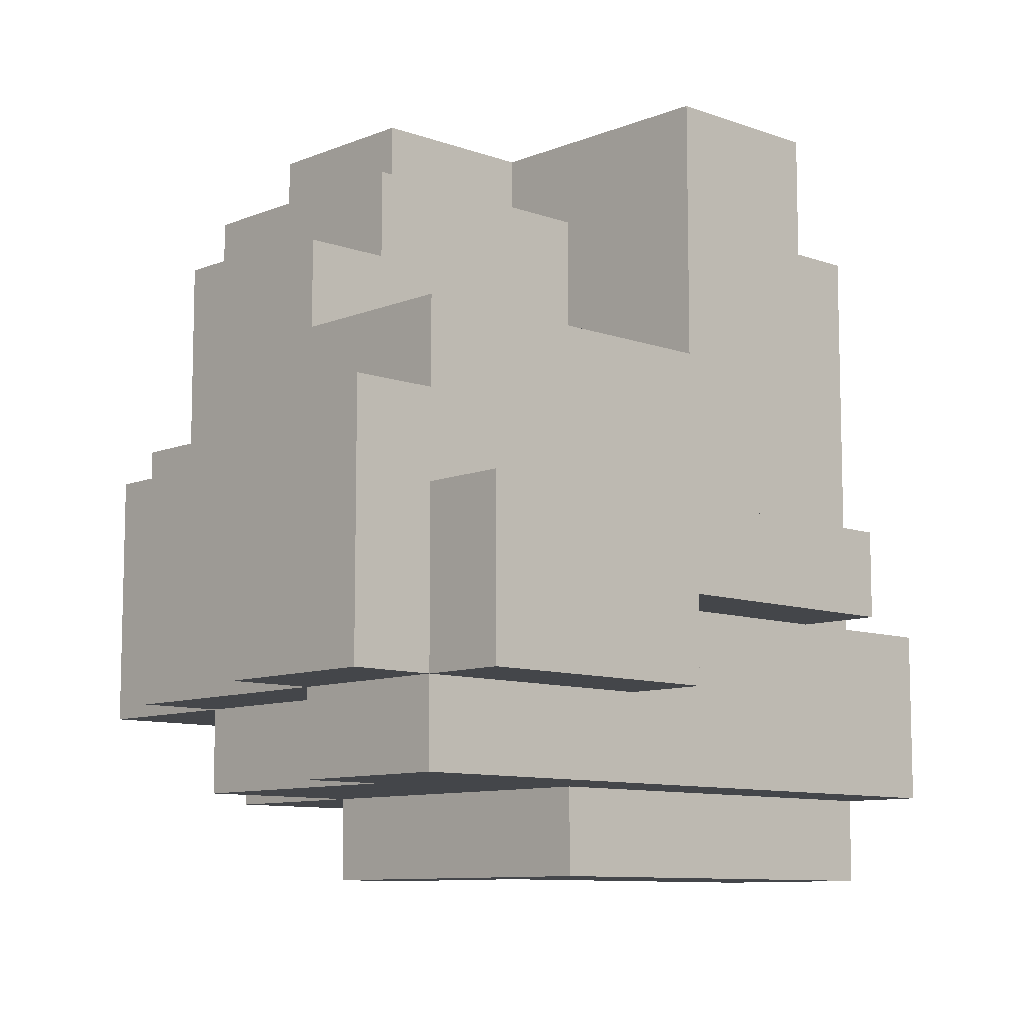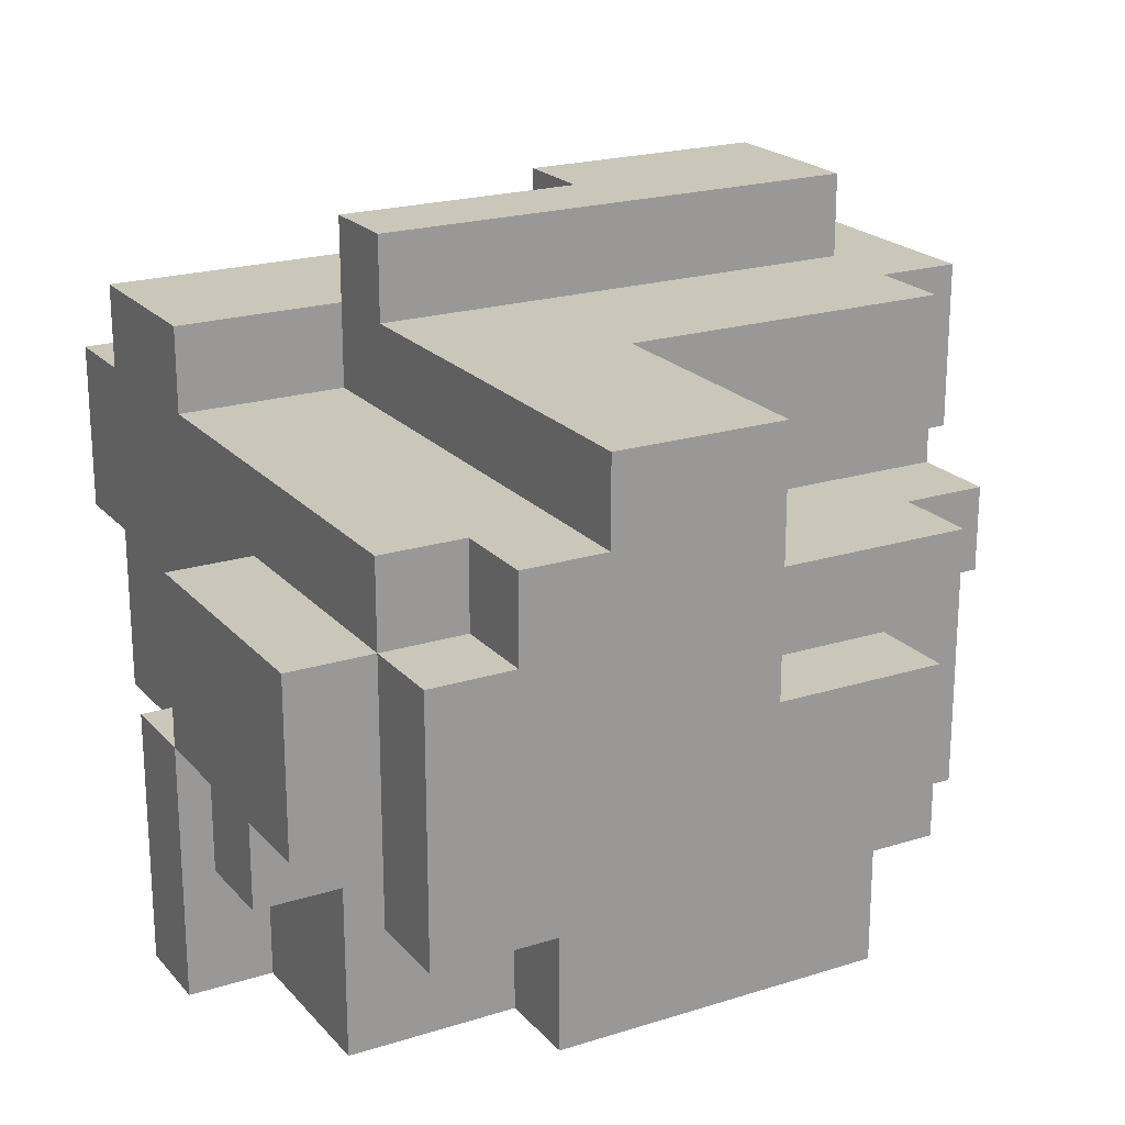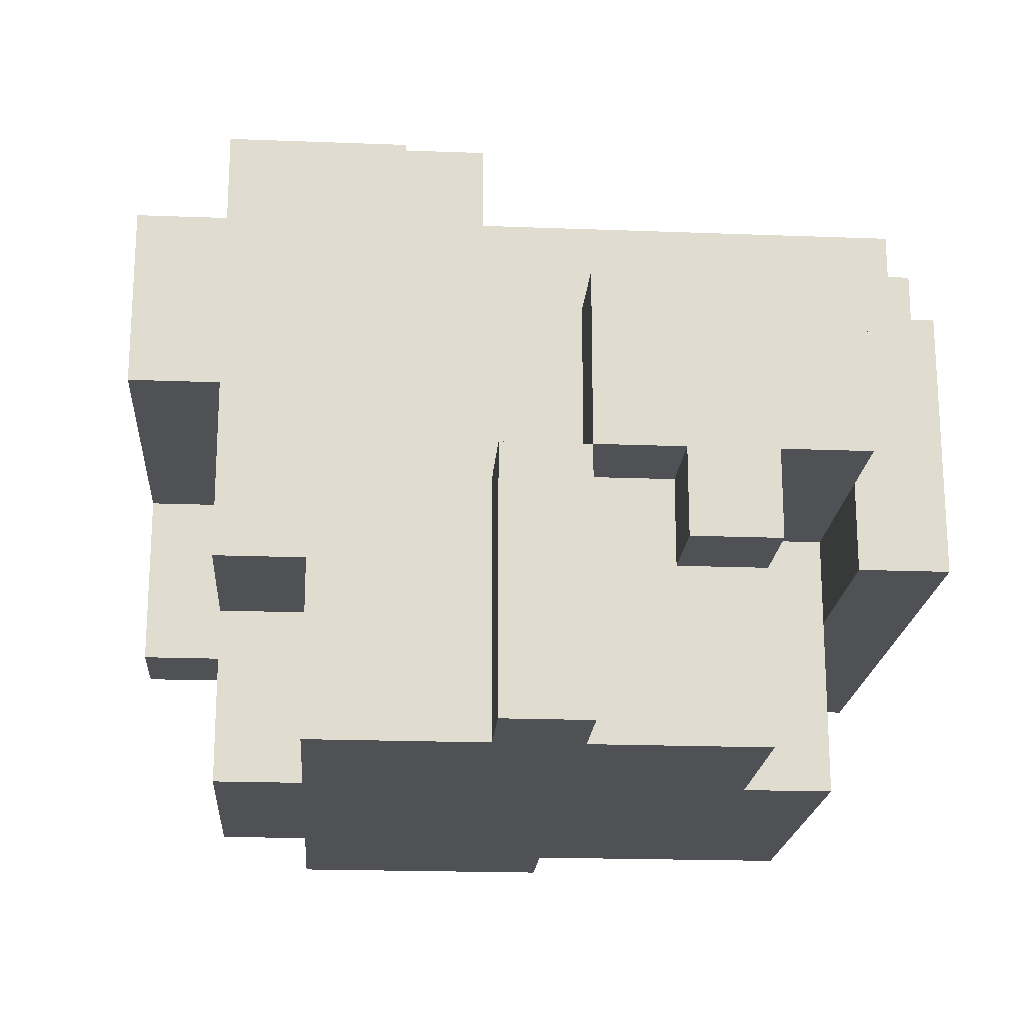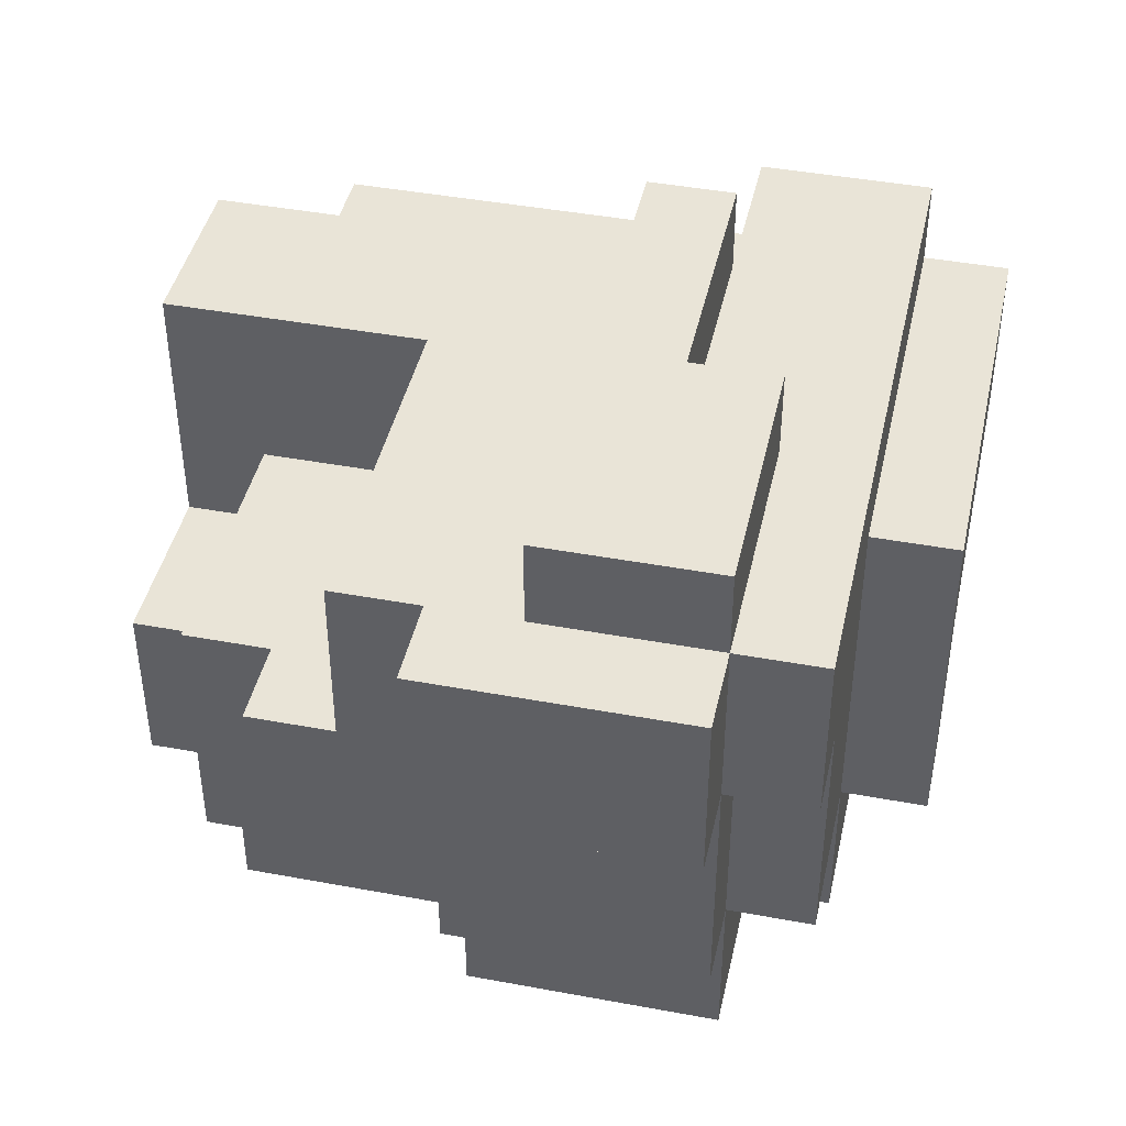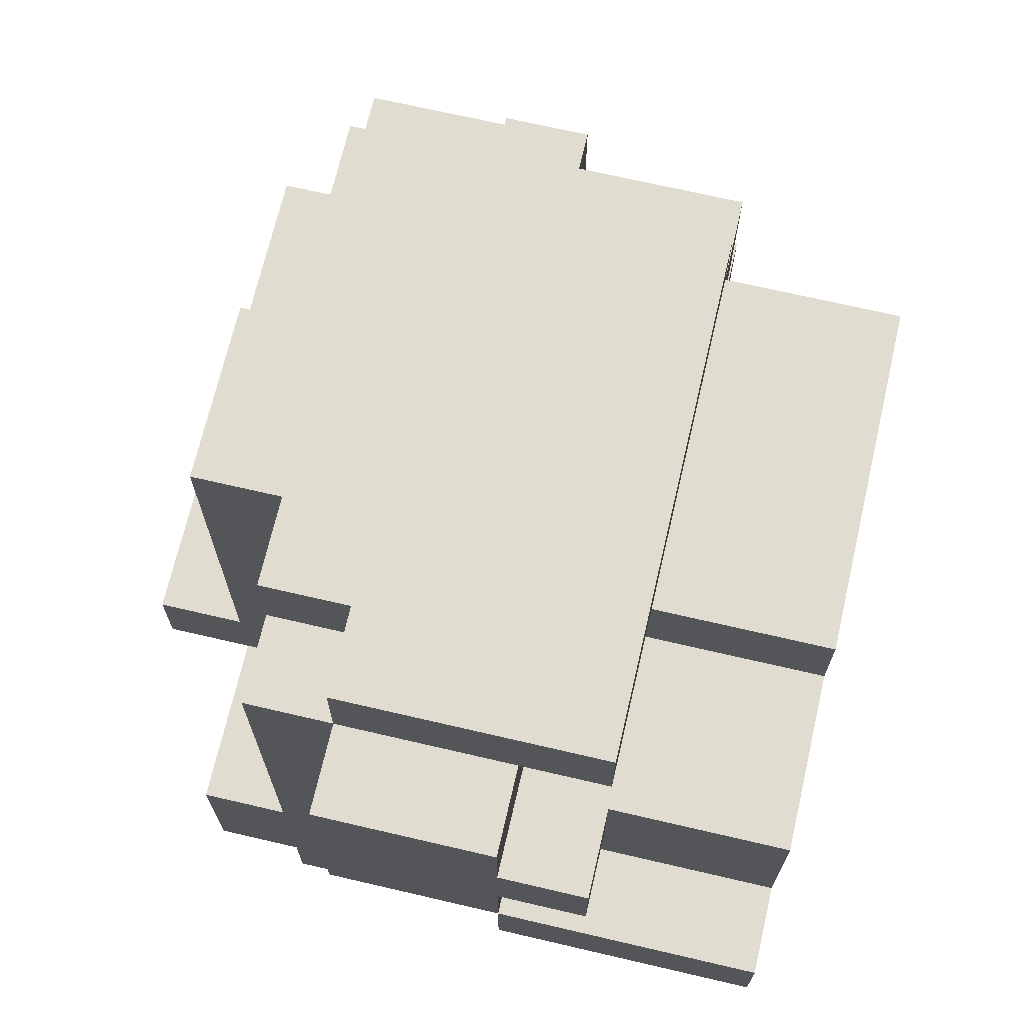
<metadata>
{"format":"obj","ext":"obj","renderer":"f3d","projection":"perspective","resolution":1024,"background":"white","views":[{"elev":-9.5,"azim":136.6,"up":"+Z"},{"elev":21.1,"azim":-29.3,"up":"+Y"},{"elev":-19.6,"azim":-94.1,"up":"+Y"},{"elev":43.2,"azim":102.4,"up":"+Y"},{"elev":69.7,"azim":-76.9,"up":"+Z"}]}
</metadata>
<code>
o
v 0 2 -0.4
v 0 2 -0.5
v 0 2.2 -0.2
v 0 2.2 -0.3
v 0 2.3 -0.1
v 0 2.3 -0.2
v 0 2.3 -0.3
v 0 2.3 -0.4
v 0 2.3 -0.5
v 0 2.5 -0.1
v 0 2.5 -0.4
v 0.1 2 -0.2
v 0.1 2 -0.4
v 0.1 2 -0.5
v 0.1 2 -0.7
v 0.1 2.2 0
v 0.1 2.2 -0.1
v 0.1 2.2 -0.2
v 0.1 2.2 -0.3
v 0.1 2.2 -0.7
v 0.1 2.2 -0.8
v 0.1 2.3 -0.1
v 0.1 2.3 -0.3
v 0.1 2.3 -0.4
v 0.1 2.3 -0.5
v 0.1 2.4 -0.8
v 0.1 2.4 -0.9
v 0.1 2.5 0
v 0.1 2.5 -0.1
v 0.1 2.5 -0.4
v 0.1 2.6 -0.1
v 0.1 2.6 -0.6
v 0.1 2.6 -0.8
v 0.1 2.6 -0.9
v 0.1 2.7 -0.6
v 0.1 2.7 -0.8
v 0.2 2.5 0
v 0.2 2.5 -0.1
v 0.2 2.6 0
v 0.2 2.6 -0.1
v 0.3 2 -0.1
v 0.3 2 -0.2
v 0.3 2 -0.7
v 0.3 2 -0.8
v 0.3 2.2 -0.1
v 0.3 2.2 -0.7
v 0.3 2.2 -0.8
v 0.3 2.3 -0.1
v 0.3 2.3 -0.2
v 0.3 2.6 0
v 0.3 2.6 -0.6
v 0.3 2.7 0
v 0.3 2.7 -0.5
v 0.3 2.7 -0.6
v 0.3 2.8 -0.5
v 0.3 2.8 -0.6
v 0.5 2.2 -0.8
v 0.5 2.2 -0.9
v 0.5 2.4 -0.8
v 0.5 2.4 -0.9
v 0.6 2.7 -0.6
v 0.6 2.7 -0.7
v 0.6 2.8 -0.6
v 0.6 2.8 -0.7
v 0.5 2.4 0
v 0.5 2.4 -0.1
v 0.5 2.5 -0.1
v 0.5 2.5 -0.3
v 0.5 2.7 0
v 0.5 2.7 -0.3
v 0.6 2 -0.7
v 0.6 2 -0.8
v 0.6 2.2 -0.7
v 0.6 2.2 -0.8
v 0.6 2.2 -0.9
v 0.6 2.6 -0.8
v 0.6 2.6 -0.9
v 0.7 2 -0.1
v 0.7 2 -0.4
v 0.7 2.2 0
v 0.7 2.2 -0.1
v 0.7 2.2 -0.4
v 0.7 2.4 0
v 0.7 2.4 -0.1
v 0.8 2 -0.4
v 0.8 2 -0.7
v 0.8 2.2 -0.1
v 0.8 2.2 -0.4
v 0.8 2.2 -0.7
v 0.8 2.2 -0.8
v 0.8 2.4 -0.2
v 0.8 2.4 -0.4
v 0.8 2.5 -0.1
v 0.8 2.5 -0.2
v 0.8 2.5 -0.7
v 0.8 2.5 -0.8
v 0.9 2.2 -0.4
v 0.9 2.2 -0.7
v 0.9 2.4 -0.2
v 0.9 2.4 -0.4
v 0.9 2.5 -0.2
v 0.9 2.5 -0.3
v 0.9 2.5 -0.4
v 0.9 2.5 -0.7
v 0.9 2.5 -0.8
v 0.9 2.7 -0.3
v 0.9 2.7 -0.4
v 0.9 2.7 -0.5
v 0.9 2.7 -0.7
v 0.9 2.7 -0.8
v 0.9 2.8 -0.5
v 0.9 2.8 -0.7
v 1 2.5 -0.4
v 1 2.5 -0.7
v 1 2.7 -0.4
v 1 2.7 -0.7
v 0.1 2.2 0
v 0.1 2.5 0
v 0.2 2.5 0
v 0.2 2.6 0
v 0.3 2.6 0
v 0.3 2.7 0
v 0.5 2.4 0
v 0.5 2.7 0
v 0.7 2.2 0
v 0.7 2.4 0
v 0 2.3 -0.1
v 0 2.5 -0.1
v 0.1 2.3 -0.1
v 0.1 2.5 -0.1
v 0.1 2.6 -0.1
v 0.2 2.5 -0.1
v 0.2 2.6 -0.1
v 0.3 2 -0.1
v 0.3 2.2 -0.1
v 0.5 2.4 -0.1
v 0.5 2.5 -0.1
v 0.7 2 -0.1
v 0.7 2.2 -0.1
v 0.7 2.4 -0.1
v 0.8 2.2 -0.1
v 0.8 2.5 -0.1
v 0 2.2 -0.2
v 0 2.3 -0.2
v 0.1 2 -0.2
v 0.1 2.2 -0.2
v 0.3 2 -0.2
v 0.3 2.3 -0.2
v 0.8 2.4 -0.2
v 0.8 2.5 -0.2
v 0.9 2.4 -0.2
v 0.9 2.5 -0.2
v 0.5 2.5 -0.3
v 0.5 2.7 -0.3
v 0.9 2.5 -0.3
v 0.9 2.7 -0.3
v 0 2 -0.4
v 0 2.3 -0.4
v 0.1 2 -0.4
v 0.1 2.3 -0.4
v 0.7 2 -0.4
v 0.7 2.2 -0.4
v 0.8 2 -0.4
v 0.8 2.2 -0.4
v 0.8 2.4 -0.4
v 0.9 2.2 -0.4
v 0.9 2.4 -0.4
v 0.9 2.5 -0.4
v 0.9 2.7 -0.4
v 1 2.5 -0.4
v 1 2.7 -0.4
v 0.3 2.7 -0.5
v 0.3 2.8 -0.5
v 0.9 2.7 -0.5
v 0.9 2.8 -0.5
v 0.1 2.6 -0.6
v 0.1 2.7 -0.6
v 0.3 2.6 -0.6
v 0.3 2.7 -0.6
v 0.1 2.2 -0.1
v 0.1 2.3 -0.1
v 0.3 2.2 -0.1
v 0.3 2.3 -0.1
v 0 2.2 -0.3
v 0 2.3 -0.3
v 0.1 2.2 -0.3
v 0.1 2.3 -0.3
v 0 2.3 -0.4
v 0 2.5 -0.4
v 0.1 2.3 -0.4
v 0.1 2.5 -0.4
v 0 2 -0.5
v 0 2.3 -0.5
v 0.1 2 -0.5
v 0.1 2.3 -0.5
v 0.3 2.7 -0.6
v 0.3 2.8 -0.6
v 0.6 2.7 -0.6
v 0.6 2.8 -0.6
v 0.1 2 -0.7
v 0.1 2.2 -0.7
v 0.3 2 -0.7
v 0.3 2.2 -0.7
v 0.6 2 -0.7
v 0.6 2.2 -0.7
v 0.6 2.7 -0.7
v 0.6 2.8 -0.7
v 0.8 2 -0.7
v 0.8 2.2 -0.7
v 0.8 2.5 -0.7
v 0.9 2.2 -0.7
v 0.9 2.5 -0.7
v 0.9 2.7 -0.7
v 0.9 2.8 -0.7
v 1 2.5 -0.7
v 1 2.7 -0.7
v 0.1 2.2 -0.8
v 0.1 2.4 -0.8
v 0.1 2.6 -0.8
v 0.1 2.7 -0.8
v 0.3 2 -0.8
v 0.3 2.2 -0.8
v 0.5 2.2 -0.8
v 0.5 2.4 -0.8
v 0.6 2 -0.8
v 0.6 2.2 -0.8
v 0.6 2.6 -0.8
v 0.8 2.2 -0.8
v 0.8 2.5 -0.8
v 0.9 2.5 -0.8
v 0.9 2.7 -0.8
v 0.1 2.4 -0.9
v 0.1 2.6 -0.9
v 0.5 2.2 -0.9
v 0.5 2.4 -0.9
v 0.6 2.2 -0.9
v 0.6 2.6 -0.9
v 0.3 2 -0.1
v 0.7 2 -0.1
v 0.1 2 -0.2
v 0.3 2 -0.2
v 0 2 -0.4
v 0.1 2 -0.4
v 0.7 2 -0.4
v 0.8 2 -0.4
v 0 2 -0.5
v 0.1 2 -0.5
v 0.1 2 -0.7
v 0.3 2 -0.7
v 0.6 2 -0.7
v 0.8 2 -0.7
v 0.3 2 -0.8
v 0.6 2 -0.8
v 0.1 2.2 0
v 0.7 2.2 0
v 0.1 2.2 -0.1
v 0.3 2.2 -0.1
v 0.7 2.2 -0.1
v 0.8 2.2 -0.1
v 0 2.2 -0.2
v 0.1 2.2 -0.2
v 0 2.2 -0.3
v 0.1 2.2 -0.3
v 0.7 2.2 -0.4
v 0.8 2.2 -0.4
v 0.9 2.2 -0.4
v 0.1 2.2 -0.7
v 0.3 2.2 -0.7
v 0.6 2.2 -0.7
v 0.8 2.2 -0.7
v 0.9 2.2 -0.7
v 0.1 2.2 -0.8
v 0.3 2.2 -0.8
v 0.5 2.2 -0.8
v 0.6 2.2 -0.8
v 0.8 2.2 -0.8
v 0.5 2.2 -0.9
v 0.6 2.2 -0.9
v 0 2.3 -0.1
v 0.1 2.3 -0.1
v 0.3 2.3 -0.1
v 0 2.3 -0.2
v 0.3 2.3 -0.2
v 0 2.3 -0.3
v 0.1 2.3 -0.3
v 0 2.3 -0.4
v 0.1 2.3 -0.4
v 0.8 2.4 -0.2
v 0.9 2.4 -0.2
v 0.8 2.4 -0.4
v 0.9 2.4 -0.4
v 0.1 2.4 -0.8
v 0.5 2.4 -0.8
v 0.1 2.4 -0.9
v 0.5 2.4 -0.9
v 0.9 2.5 -0.4
v 1 2.5 -0.4
v 0.8 2.5 -0.7
v 0.9 2.5 -0.7
v 1 2.5 -0.7
v 0.8 2.5 -0.8
v 0.9 2.5 -0.8
v 0 2.3 -0.4
v 0.1 2.3 -0.4
v 0 2.3 -0.5
v 0.1 2.3 -0.5
v 0.5 2.4 0
v 0.7 2.4 0
v 0.5 2.4 -0.1
v 0.7 2.4 -0.1
v 0.1 2.5 0
v 0.2 2.5 0
v 0 2.5 -0.1
v 0.1 2.5 -0.1
v 0.2 2.5 -0.1
v 0.5 2.5 -0.1
v 0.8 2.5 -0.1
v 0.8 2.5 -0.2
v 0.9 2.5 -0.2
v 0.5 2.5 -0.3
v 0.9 2.5 -0.3
v 0 2.5 -0.4
v 0.1 2.5 -0.4
v 0.2 2.6 0
v 0.3 2.6 0
v 0.1 2.6 -0.1
v 0.2 2.6 -0.1
v 0.1 2.6 -0.6
v 0.3 2.6 -0.6
v 0.1 2.6 -0.8
v 0.6 2.6 -0.8
v 0.1 2.6 -0.9
v 0.6 2.6 -0.9
v 0.3 2.7 0
v 0.5 2.7 0
v 0.5 2.7 -0.3
v 0.9 2.7 -0.3
v 0.9 2.7 -0.4
v 1 2.7 -0.4
v 0.3 2.7 -0.5
v 0.9 2.7 -0.5
v 0.1 2.7 -0.6
v 0.3 2.7 -0.6
v 0.6 2.7 -0.6
v 0.6 2.7 -0.7
v 0.9 2.7 -0.7
v 1 2.7 -0.7
v 0.1 2.7 -0.8
v 0.9 2.7 -0.8
v 0.3 2.8 -0.5
v 0.9 2.8 -0.5
v 0.3 2.8 -0.6
v 0.6 2.8 -0.6
v 0.6 2.8 -0.7
v 0.9 2.8 -0.7
f 6 4 3
f 7 4 6
f 8 2 1
f 9 2 8
f 10 7 6
f 10 6 5
f 10 8 7
f 11 8 10
f 18 13 12
f 19 13 18
f 20 15 14
f 22 17 16
f 23 13 19
f 24 13 23
f 25 21 20
f 25 20 14
f 26 25 24
f 26 21 25
f 28 22 16
f 29 22 28
f 30 27 26
f 30 26 24
f 31 30 29
f 32 27 30
f 32 30 31
f 33 27 32
f 34 27 33
f 35 33 32
f 36 33 35
f 39 38 37
f 40 38 39
f 45 42 41
f 46 44 43
f 47 44 46
f 48 42 45
f 49 42 48
f 52 51 50
f 53 51 52
f 54 51 53
f 55 54 53
f 56 54 55
f 59 58 57
f 60 58 59
f 63 62 61
f 64 62 63
f 65 66 67
f 65 67 69
f 67 68 69
f 69 68 70
f 71 72 73
f 73 72 74
f 74 75 76
f 76 75 77
f 78 79 81
f 81 79 82
f 80 81 83
f 83 81 84
f 85 86 88
f 88 86 89
f 87 88 91
f 91 88 92
f 87 91 93
f 93 91 94
f 89 90 95
f 95 90 96
f 97 98 100
f 99 100 101
f 101 100 102
f 100 98 103
f 102 100 103
f 103 98 104
f 102 103 106
f 106 103 107
f 104 105 109
f 109 105 110
f 108 109 111
f 111 109 112
f 113 114 115
f 115 114 116
f 119 118 117
f 121 120 119
f 123 119 117
f 123 122 121
f 123 121 119
f 124 122 123
f 125 123 117
f 126 123 125
f 129 128 127
f 130 128 129
f 132 131 130
f 133 131 132
f 138 135 134
f 139 135 138
f 140 137 136
f 141 140 139
f 142 137 140
f 142 140 141
f 146 144 143
f 147 146 145
f 148 144 146
f 148 146 147
f 151 150 149
f 152 150 151
f 155 154 153
f 156 154 155
f 159 158 157
f 160 158 159
f 163 162 161
f 164 162 163
f 166 165 164
f 167 165 166
f 170 169 168
f 171 169 170
f 174 173 172
f 175 173 174
f 178 177 176
f 179 177 178
f 180 181 182
f 182 181 183
f 184 185 186
f 186 185 187
f 188 189 190
f 190 189 191
f 192 193 194
f 194 193 195
f 196 197 198
f 198 197 199
f 200 201 202
f 202 201 203
f 204 205 208
f 208 205 209
f 209 210 211
f 211 210 212
f 206 207 213
f 213 207 214
f 212 213 215
f 215 213 216
f 217 218 222
f 222 218 223
f 221 222 223
f 223 218 224
f 221 223 225
f 225 223 226
f 219 220 227
f 226 227 228
f 228 227 229
f 229 227 230
f 227 220 231
f 230 227 231
f 232 233 235
f 234 235 236
f 235 233 237
f 236 235 237
f 241 239 238
f 243 241 240
f 244 239 241
f 244 241 243
f 246 243 242
f 246 245 244
f 246 244 243
f 247 245 246
f 248 245 247
f 249 245 248
f 250 245 249
f 251 245 250
f 252 250 249
f 253 250 252
f 256 255 254
f 257 255 256
f 258 255 257
f 262 261 260
f 263 261 262
f 264 259 258
f 265 259 264
f 270 266 265
f 271 266 270
f 272 268 267
f 273 268 272
f 275 270 269
f 276 270 275
f 277 275 274
f 278 275 277
f 282 280 279
f 282 281 280
f 283 281 282
f 286 285 284
f 287 285 286
f 290 289 288
f 291 289 290
f 294 293 292
f 295 293 294
f 299 297 296
f 300 297 299
f 301 299 298
f 302 299 301
f 303 304 305
f 305 304 306
f 307 308 309
f 309 308 310
f 311 312 314
f 314 312 315
f 316 317 318
f 316 318 320
f 318 319 320
f 320 319 321
f 313 314 322
f 322 314 323
f 324 325 327
f 326 327 328
f 327 325 329
f 328 327 329
f 330 331 332
f 332 331 333
f 334 335 336
f 336 337 338
f 334 336 340
f 338 339 340
f 336 338 340
f 340 339 341
f 342 343 345
f 343 344 345
f 341 339 346
f 346 339 347
f 342 345 348
f 345 346 348
f 348 346 349
f 350 351 352
f 352 351 353
f 353 351 354
f 354 351 355

</code>
